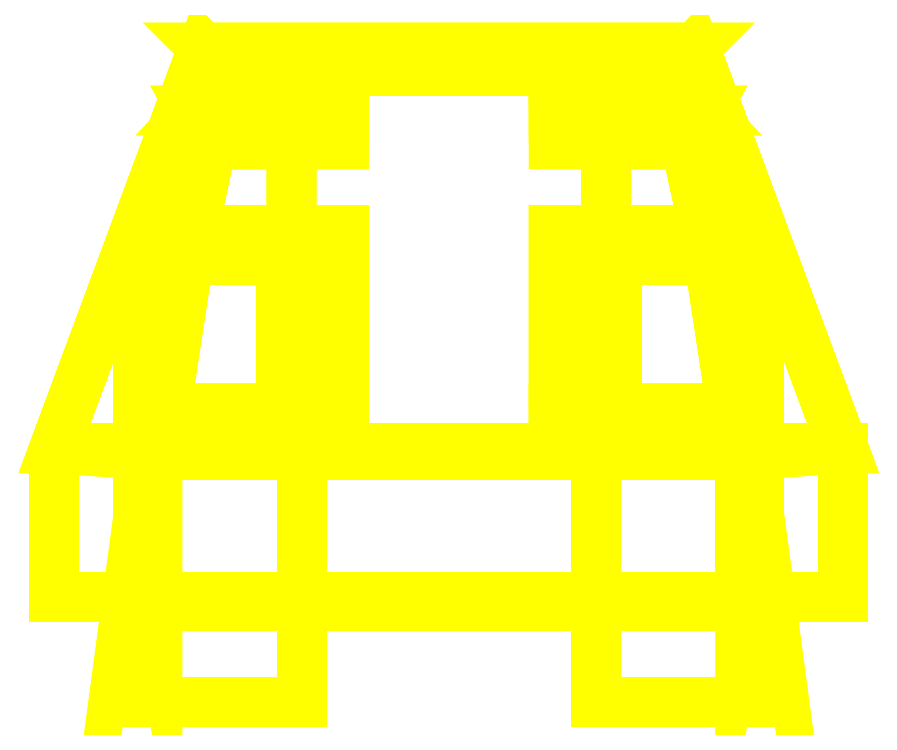
<metadata>
{"format":"dxf","ext":"dxf","renderer":"ezdxf+matplotlib","layout":"modelspace","background":"white","min_lineweight":24,"dpi":150}
</metadata>
<code>
0
SECTION
2
ENTITIES
0
3DFACE
8
TURRET
10
1.22
20
1.26
30
1.95
11
1.241
21
1.1
31
1.95
12
1.13
22
1.1
32
2.2
13
1.22
23
1.26
33
1.95
0
3DFACE
8
TURRET
10
1.22
20
1.26
30
1.95
11
1.13
21
1.1
31
2.2
12
1.241
22
1.1
32
1.95
13
1.22
23
1.26
33
1.95
0
3DFACE
8
TURRET
10
1.07
20
1.42
30
1.7
11
1.222
21
1.42
31
0.08
12
1.17
22
1.56
32
0.08
13
1.06
23
1.45
33
0.98
0
3DFACE
8
TURRET
10
1.06
20
1.45
30
0.98
11
1.17
21
1.56
31
0.08
12
1.222
22
1.42
32
0.08
13
1.07
23
1.42
33
1.7
0
3DFACE
8
TURRET
10
1.07
20
1.42
30
1.7
11
1.222
21
1.42
31
0.08
12
1.282
22
1.26
32
0.08
13
1.22
23
1.26
33
1.95
0
3DFACE
8
TURRET
10
1.22
20
1.26
30
1.95
11
1.282
21
1.26
31
0.08
12
1.222
22
1.42
32
0.08
13
1.07
23
1.42
33
1.7
0
3DFACE
8
TURRET
10
1.241
20
1.1
30
1.95
11
1.296
21
0.69
31
1.95
12
1.22
22
0.69
32
2.45
13
1.13
23
1.1
33
2.2
0
3DFACE
8
TURRET
10
1.13
20
1.1
30
2.2
11
1.22
21
0.69
31
2.45
12
1.296
22
0.69
32
1.95
13
1.241
23
1.1
33
1.95
0
3DFACE
8
TURRET
10
1.22
20
0.69
30
2.45
11
1.4
21
-0.16
31
2.45
12
1.41
22
-0.16
32
1.95
13
1.296
23
0.69
33
1.95
0
3DFACE
8
TURRET
10
1.296
20
0.69
30
1.95
11
1.41
21
-0.16
31
1.95
12
1.4
22
-0.16
32
2.45
13
1.22
23
0.69
33
2.45
0
3DFACE
8
TURRET
10
1.4
20
-0.16
30
2.45
11
1.44
21
-0.38
31
2.45
12
1.39
22
-0.38
32
2.63
13
1.35
23
-0.16
33
2.63
0
3DFACE
8
TURRET
10
1.35
20
-0.16
30
2.63
11
1.39
21
-0.38
31
2.63
12
1.44
22
-0.38
32
2.45
13
1.4
23
-0.16
33
2.45
0
3DFACE
8
TURRET
10
1.41
20
-0.16
30
1.95
11
1.44
21
-0.38
31
1.95
12
1.44
22
-0.38
32
2.45
13
1.4
23
-0.16
33
2.45
0
3DFACE
8
TURRET
10
1.4
20
-0.16
30
2.45
11
1.44
21
-0.38
31
2.45
12
1.44
22
-0.38
32
1.95
13
1.41
23
-0.16
33
1.95
0
3DFACE
8
TURRET
10
1.44
20
-0.38
30
2.15
11
1.44
21
-0.45
31
2.18
12
1.44
22
-0.78
32
2.45
13
1.44
23
-0.38
33
2.45
0
3DFACE
8
TURRET
10
1.44
20
-0.38
30
2.45
11
1.44
21
-0.78
31
2.45
12
1.44
22
-0.45
32
2.18
13
1.44
23
-0.38
33
2.15
0
3DFACE
8
TURRET
10
1.44
20
-0.38
30
2.45
11
1.44
21
-0.78
31
2.45
12
1.39
22
-1.1
32
2.63
13
1.39
23
-0.38
33
2.63
0
3DFACE
8
TURRET
10
1.39
20
-0.38
30
2.63
11
1.39
21
-1.1
31
2.63
12
1.44
22
-0.78
32
2.45
13
1.44
23
-0.38
33
2.45
0
3DFACE
8
TURRET
10
1.06
20
1.45
30
0.98
11
1.17
21
1.56
31
0.08
12
-1.17
22
1.56
32
0.08
13
-1.06
23
1.45
33
0.98
0
3DFACE
8
TURRET
10
-1.06
20
1.45
30
0.98
11
-1.17
21
1.56
31
0.08
12
1.17
22
1.56
32
0.08
13
1.06
23
1.45
33
0.98
0
3DFACE
8
TURRET
10
0.5
20
1.42
30
1.7
11
0.5
21
1.45
31
0.98
12
1.06
22
1.45
32
0.98
13
1.07
23
1.42
33
1.7
0
3DFACE
8
TURRET
10
1.07
20
1.42
30
1.7
11
1.06
21
1.45
31
0.98
12
0.5
22
1.45
32
0.98
13
0.5
23
1.42
33
1.7
0
3DFACE
8
TURRET
10
1.22
20
1.26
30
1.95
11
1.07
21
1.42
31
1.7
12
0.5
22
1.42
32
1.7
13
0.5
23
1.26
33
1.95
0
3DFACE
8
TURRET
10
0.5
20
1.26
30
1.95
11
0.5
21
1.42
31
1.7
12
1.07
22
1.42
32
1.7
13
1.22
23
1.26
33
1.95
0
3DFACE
8
TURRET
10
0.5
20
1.1
30
2.2
11
0.5
21
1.26
31
1.95
12
1.22
22
1.26
32
1.95
13
1.13
23
1.1
33
2.2
0
3DFACE
8
TURRET
10
1.13
20
1.1
30
2.2
11
1.22
21
1.26
31
1.95
12
0.5
22
1.26
32
1.95
13
0.5
23
1.1
33
2.2
0
3DFACE
8
TURRET
10
0.75
20
0.69
30
2.45
11
0.75
21
1.1
31
2.2
12
1.13
22
1.1
32
2.2
13
1.22
23
0.69
33
2.45
0
3DFACE
8
TURRET
10
1.22
20
0.69
30
2.45
11
1.13
21
1.1
31
2.2
12
0.75
22
1.1
32
2.2
13
0.75
23
0.69
33
2.45
0
3DFACE
8
TURRET
10
0.5
20
-0.38
30
2.63
11
0.5
21
-0.16
31
2.63
12
1.35
22
-0.16
32
2.63
13
1.39
23
-0.38
33
2.63
0
3DFACE
8
TURRET
10
1.39
20
-0.38
30
2.63
11
1.35
21
-0.16
31
2.63
12
0.5
22
-0.16
32
2.63
13
0.5
23
-0.38
33
2.63
0
3DFACE
8
TURRET
10
1.39
20
-1.1
30
2.63
11
1.39
21
-0.38
31
2.63
12
-1.39
22
-0.38
32
2.63
13
-1.39
23
-1.1
33
2.63
0
3DFACE
8
TURRET
10
-1.39
20
-1.1
30
2.63
11
-1.39
21
-0.38
31
2.63
12
1.39
22
-0.38
32
2.63
13
1.39
23
-1.1
33
2.63
0
3DFACE
8
TURRET
10
0.5
20
-0.16
30
2.63
11
0.5
21
0.69
31
2.45
12
1.22
22
0.69
32
2.45
13
1.35
23
-0.16
33
2.63
0
3DFACE
8
TURRET
10
1.35
20
-0.16
30
2.63
11
1.22
21
0.69
31
2.45
12
0.5
22
0.69
32
2.45
13
0.5
23
-0.16
33
2.63
0
3DFACE
8
TURRET
10
-1.17
20
1.56
30
0
11
-1.88
21
-0.35
31
0
12
-1.88
22
-0.35
32
0.08
13
-1.17
23
1.56
33
0.08
0
3DFACE
8
TURRET
10
1.88
20
-0.35
30
0.08
11
1.88
21
-0.35
31
0
12
1.17
22
1.56
32
0
13
1.17
23
1.56
33
0.08
0
3DFACE
8
TURRET
10
-1.17
20
1.56
30
0.08
11
-1.88
21
-0.35
31
0.08
12
1.88
22
-0.35
32
0.08
13
1.17
23
1.56
33
0.08
0
3DFACE
8
TURRET
10
1.17
20
1.56
30
0.08
11
1.17
21
1.56
31
0
12
-1.17
22
1.56
32
0
13
-1.17
23
1.56
33
0.08
0
3DFACE
8
TURRET
10
-1.88
20
-1.06
30
0.08
11
-1.88
21
-1.06
31
0
12
1.88
22
-1.06
32
0
13
1.88
23
-1.06
33
0.08
0
3DFACE
8
TURRET
10
1.88
20
-1.06
30
0.08
11
1.88
21
-1.06
31
0
12
1.88
22
-0.35
32
0
13
1.88
23
-0.35
33
0.08
0
3DFACE
8
TURRET
10
-1.88
20
-0.35
30
0
11
-1.88
21
-1.06
31
0
12
-1.88
22
-1.06
32
0.08
13
-1.88
23
-0.35
33
0.08
0
3DFACE
8
TURRET
10
-1.88
20
-0.35
30
0.08
11
-1.88
21
-1.06
31
0.08
12
1.88
22
-1.06
32
0.08
13
1.88
23
-0.35
33
0.08
0
3DFACE
8
TURRET
10
1.22
20
1.26
30
1.95
11
1.44
21
-0.38
31
1.95
12
1.88
22
-0.35
32
0.08
13
1.282
23
1.26
33
0.08
0
3DFACE
8
TURRET
10
1.282
20
1.26
30
0.08
11
1.88
21
-0.35
31
0.08
12
1.44
22
-0.38
32
1.95
13
1.22
23
1.26
33
1.95
0
3DFACE
8
TURRET
10
1.22
20
0.69
30
2.45
11
1.35
21
-0.16
31
2.63
12
1.4
22
-0.16
32
2.45
13
1.22
23
0.69
33
2.45
0
3DFACE
8
TURRET
10
1.22
20
0.69
30
2.45
11
1.4
21
-0.16
31
2.45
12
1.35
22
-0.16
32
2.63
13
1.22
23
0.69
33
2.45
0
3DFACE
8
TURRET
10
0.7
20
0.55
30
0.08
11
0.7
21
-1.56
31
0.08
12
0.7
22
-1.56
32
0.66
13
0.7
23
0.55
33
0.66
0
3DFACE
8
TURRET
10
1.48
20
-1.56
30
0.66
11
1.48
21
-1.56
31
0.08
12
1.48
22
0.55
32
0.08
13
1.48
23
0.55
33
0.66
0
3DFACE
8
TURRET
10
0.7
20
0.55
30
0.66
11
0.7
21
-1.56
31
0.66
12
1.48
22
-1.56
32
0.66
13
1.48
23
0.55
33
0.66
0
3DFACE
8
TURRET
10
1.48
20
0.55
30
0.66
11
1.48
21
0.55
31
0.08
12
0.7
22
0.55
32
0.08
13
0.7
23
0.55
33
0.66
0
3DFACE
8
TURRET
10
0.7
20
-1.56
30
0.66
11
0.7
21
-1.56
31
0.08
12
1.48
22
-1.56
32
0.08
13
1.48
23
-1.56
33
0.66
0
3DFACE
8
TURRET
10
1.48
20
-1.06
30
0.08
11
1.48
21
-1.56
31
0.08
12
0.7
22
-1.56
32
0.08
13
0.7
23
-1.06
33
0.08
0
3DFACE
8
TURRET
10
-0.7
20
-1.06
30
0.08
11
-0.7
21
-1.56
31
0.08
12
-1.48
22
-1.56
32
0.08
13
-1.48
23
-1.06
33
0.08
0
3DFACE
8
TURRET
10
-1.48
20
-1.56
30
0.66
11
-1.48
21
-1.56
31
0.08
12
-0.7
22
-1.56
32
0.08
13
-0.7
23
-1.56
33
0.66
0
3DFACE
8
TURRET
10
-1.48
20
0.55
30
0.66
11
-1.48
21
-1.56
31
0.66
12
-0.7
22
-1.56
32
0.66
13
-0.7
23
0.55
33
0.66
0
3DFACE
8
TURRET
10
-0.7
20
-1.56
30
0.66
11
-0.7
21
-1.56
31
0.08
12
-0.7
22
0.55
32
0.08
13
-0.7
23
0.55
33
0.66
0
3DFACE
8
TURRET
10
-1.48
20
0.55
30
0.08
11
-1.48
21
-1.56
31
0.08
12
-1.48
22
-1.56
32
0.66
13
-1.48
23
0.55
33
0.66
0
3DFACE
8
TURRET
10
-0.7
20
0.55
30
0.66
11
-0.7
21
0.55
31
0.08
12
-1.48
22
0.55
32
0.08
13
-1.48
23
0.55
33
0.66
0
3DFACE
8
TURRET
10
0.7
20
0.55
30
0.66
11
0.7
21
-0.19
31
0.66
12
0.7
22
-0.19
32
1.42
13
0.7
23
0.55
33
1.42
0
3DFACE
8
TURRET
10
0.8
20
-0.19
30
1.42
11
0.8
21
-0.19
31
0.66
12
0.8
22
0.55
32
0.66
13
0.8
23
0.55
33
1.42
0
3DFACE
8
TURRET
10
0.8
20
0.55
30
1.42
11
0.8
21
0.55
31
0.66
12
0.7
22
0.55
32
0.66
13
0.7
23
0.55
33
1.42
0
3DFACE
8
TURRET
10
0.7
20
-0.19
30
1.42
11
0.7
21
-0.19
31
0.66
12
0.8
22
-0.19
32
0.66
13
0.8
23
-0.19
33
1.42
0
3DFACE
8
TURRET
10
0.8
20
-0.3
30
1.76
11
0.8
21
-0.19
31
1.42
12
0.8
22
0.55
32
1.42
13
0.8
23
0.36
33
1.76
0
3DFACE
8
TURRET
10
0.7
20
-0.3
30
1.76
11
0.7
21
-0.19
31
1.42
12
0.8
22
-0.19
32
1.42
13
0.8
23
-0.3
33
1.76
0
3DFACE
8
TURRET
10
0.8
20
0.36
30
1.76
11
0.8
21
0.55
31
1.42
12
0.7
22
0.55
32
1.42
13
0.7
23
0.36
33
1.76
0
3DFACE
8
TURRET
10
0.7
20
0.55
30
1.42
11
0.7
21
-0.19
31
1.42
12
0.7
22
-0.3
32
1.76
13
0.7
23
0.36
33
1.76
0
3DFACE
8
TURRET
10
0.8
20
-0.21
30
1.83
11
0.8
21
-0.3
31
1.76
12
0.8
22
0.36
32
1.76
13
0.8
23
0.28
33
1.83
0
3DFACE
8
TURRET
10
0.7
20
0.36
30
1.76
11
0.7
21
-0.3
31
1.76
12
0.7
22
-0.21
32
1.83
13
0.7
23
0.28
33
1.83
0
3DFACE
8
TURRET
10
0.7
20
0.28
30
1.83
11
0.7
21
-0.21
31
1.83
12
0.8
22
-0.21
32
1.83
13
0.8
23
0.28
33
1.83
0
3DFACE
8
TURRET
10
0.7
20
-0.21
30
1.83
11
0.7
21
-0.3
31
1.76
12
0.8
22
-0.3
32
1.76
13
0.8
23
-0.21
33
1.83
0
3DFACE
8
TURRET
10
0.8
20
0.28
30
1.83
11
0.8
21
0.36
31
1.76
12
0.7
22
0.36
32
1.76
13
0.7
23
0.28
33
1.83
0
3DFACE
8
TURRET
10
-0.8
20
0.55
30
1.42
11
-0.8
21
-0.19
31
1.42
12
-0.8
22
-0.3
32
1.76
13
-0.8
23
0.36
33
1.76
0
3DFACE
8
TURRET
10
-0.7
20
0.36
30
1.76
11
-0.7
21
0.55
31
1.42
12
-0.8
22
0.55
32
1.42
13
-0.8
23
0.36
33
1.76
0
3DFACE
8
TURRET
10
-0.7
20
-0.3
30
1.76
11
-0.7
21
-0.19
31
1.42
12
-0.7
22
0.55
32
1.42
13
-0.7
23
0.36
33
1.76
0
3DFACE
8
TURRET
10
-0.8
20
-0.3
30
1.76
11
-0.8
21
-0.19
31
1.42
12
-0.7
22
-0.19
32
1.42
13
-0.7
23
-0.3
33
1.76
0
3DFACE
8
TURRET
10
-0.8
20
0.55
30
0.66
11
-0.8
21
-0.19
31
0.66
12
-0.8
22
-0.19
32
1.42
13
-0.8
23
0.55
33
1.42
0
3DFACE
8
TURRET
10
-0.7
20
0.55
30
1.42
11
-0.7
21
0.55
31
0.66
12
-0.8
22
0.55
32
0.66
13
-0.8
23
0.55
33
1.42
0
3DFACE
8
TURRET
10
-0.7
20
-0.19
30
1.42
11
-0.7
21
-0.19
31
0.66
12
-0.7
22
0.55
32
0.66
13
-0.7
23
0.55
33
1.42
0
3DFACE
8
TURRET
10
-0.8
20
-0.19
30
1.42
11
-0.8
21
-0.19
31
0.66
12
-0.7
22
-0.19
32
0.66
13
-0.7
23
-0.19
33
1.42
0
3DFACE
8
TURRET
10
-0.8
20
0.36
30
1.76
11
-0.8
21
-0.3
31
1.76
12
-0.8
22
-0.21
32
1.83
13
-0.8
23
0.28
33
1.83
0
3DFACE
8
TURRET
10
-0.7
20
0.28
30
1.83
11
-0.7
21
0.36
31
1.76
12
-0.8
22
0.36
32
1.76
13
-0.8
23
0.28
33
1.83
0
3DFACE
8
TURRET
10
-0.7
20
-0.21
30
1.83
11
-0.7
21
-0.3
31
1.76
12
-0.7
22
0.36
32
1.76
13
-0.7
23
0.28
33
1.83
0
3DFACE
8
TURRET
10
-0.8
20
-0.21
30
1.83
11
-0.8
21
-0.3
31
1.76
12
-0.7
22
-0.3
32
1.76
13
-0.7
23
-0.21
33
1.83
0
3DFACE
8
TURRET
10
-0.8
20
0.28
30
1.83
11
-0.8
21
-0.21
31
1.83
12
-0.7
22
-0.21
32
1.83
13
-0.7
23
0.28
33
1.83
0
3DFACE
8
TURRET
10
-1.07
20
1.42
30
1.7
11
-1.06
21
1.45
31
0.98
12
-0.5
22
1.45
32
0.98
13
-0.5
23
1.42
33
1.7
0
3DFACE
8
TURRET
10
-0.5
20
1.42
30
1.7
11
-0.5
21
1.45
31
0.98
12
-1.06
22
1.45
32
0.98
13
-1.07
23
1.42
33
1.7
0
3DFACE
8
TURRET
10
-1.13
20
1.1
30
2.2
11
-1.22
21
1.26
31
1.95
12
-0.5
22
1.26
32
1.95
13
-0.5
23
1.1
33
2.2
0
3DFACE
8
TURRET
10
-0.5
20
1.1
30
2.2
11
-0.5
21
1.26
31
1.95
12
-1.22
22
1.26
32
1.95
13
-1.13
23
1.1
33
2.2
0
3DFACE
8
TURRET
10
-0.5
20
1.26
30
1.95
11
-0.5
21
1.42
31
1.7
12
-1.07
22
1.42
32
1.7
13
-1.22
23
1.26
33
1.95
0
3DFACE
8
TURRET
10
-1.22
20
1.26
30
1.95
11
-1.07
21
1.42
31
1.7
12
-0.5
22
1.42
32
1.7
13
-0.5
23
1.26
33
1.95
0
3DFACE
8
TURRET
10
-0.5
20
-0.16
30
2.63
11
-0.5
21
0.69
31
2.45
12
-1.22
22
0.69
32
2.45
13
-1.35
23
-0.16
33
2.63
0
3DFACE
8
TURRET
10
-1.35
20
-0.16
30
2.63
11
-1.22
21
0.69
31
2.45
12
-0.5
22
0.69
32
2.45
13
-0.5
23
-0.16
33
2.63
0
3DFACE
8
TURRET
10
-1.07
20
1.42
30
1.7
11
-1.222
21
1.42
31
0.08
12
-1.282
22
1.26
32
0.08
13
-1.22
23
1.26
33
1.95
0
3DFACE
8
TURRET
10
-1.22
20
1.26
30
1.95
11
-1.282
21
1.26
31
0.08
12
-1.222
22
1.42
32
0.08
13
-1.07
23
1.42
33
1.7
0
3DFACE
8
TURRET
10
-1.07
20
1.42
30
1.7
11
-1.222
21
1.42
31
0.08
12
-1.17
22
1.56
32
0.08
13
-1.06
23
1.45
33
0.98
0
3DFACE
8
TURRET
10
-1.06
20
1.45
30
0.98
11
-1.17
21
1.56
31
0.08
12
-1.222
22
1.42
32
0.08
13
-1.07
23
1.42
33
1.7
0
3DFACE
8
TURRET
10
-1.282
20
1.26
30
0.08
11
-1.88
21
-0.35
31
0.08
12
-1.44
22
-0.38
32
1.95
13
-1.22
23
1.26
33
1.95
0
3DFACE
8
TURRET
10
-1.22
20
1.26
30
1.95
11
-1.44
21
-0.38
31
1.95
12
-1.88
22
-0.35
32
0.08
13
-1.282
23
1.26
33
0.08
0
3DFACE
8
TURRET
10
-1.22
20
0.69
30
2.45
11
-1.35
21
-0.16
31
2.63
12
-1.4
22
-0.16
32
2.45
13
-1.22
23
0.69
33
2.45
0
3DFACE
8
TURRET
10
-1.22
20
0.69
30
2.45
11
-1.4
21
-0.16
31
2.45
12
-1.35
22
-0.16
32
2.63
13
-1.22
23
0.69
33
2.45
0
3DFACE
8
TURRET
10
-1.35
20
-0.16
30
2.63
11
-1.39
21
-0.38
31
2.63
12
-1.44
22
-0.38
32
2.45
13
-1.4
23
-0.16
33
2.45
0
3DFACE
8
TURRET
10
-1.4
20
-0.16
30
2.45
11
-1.44
21
-0.38
31
2.45
12
-1.39
22
-0.38
32
2.63
13
-1.35
23
-0.16
33
2.63
0
3DFACE
8
TURRET
10
-1.22
20
1.26
30
1.95
11
-1.241
21
1.1
31
1.95
12
-1.13
22
1.1
32
2.2
13
-1.22
23
1.26
33
1.95
0
3DFACE
8
TURRET
10
-1.22
20
1.26
30
1.95
11
-1.13
21
1.1
31
2.2
12
-1.241
22
1.1
32
1.95
13
-1.22
23
1.26
33
1.95
0
3DFACE
8
TURRET
10
-1.13
20
1.1
30
2.2
11
-1.22
21
0.69
31
2.45
12
-1.296
22
0.69
32
1.95
13
-1.241
23
1.1
33
1.95
0
3DFACE
8
TURRET
10
-1.241
20
1.1
30
1.95
11
-1.296
21
0.69
31
1.95
12
-1.22
22
0.69
32
2.45
13
-1.13
23
1.1
33
2.2
0
3DFACE
8
TURRET
10
-1.296
20
0.69
30
1.95
11
-1.41
21
-0.16
31
1.95
12
-1.4
22
-0.16
32
2.45
13
-1.22
23
0.69
33
2.45
0
3DFACE
8
TURRET
10
-1.22
20
0.69
30
2.45
11
-1.4
21
-0.16
31
2.45
12
-1.41
22
-0.16
32
1.95
13
-1.296
23
0.69
33
1.95
0
3DFACE
8
TURRET
10
-1.41
20
-0.16
30
1.95
11
-1.44
21
-0.38
31
1.95
12
-1.44
22
-0.38
32
2.45
13
-1.4
23
-0.16
33
2.45
0
3DFACE
8
TURRET
10
-1.4
20
-0.16
30
2.45
11
-1.44
21
-0.38
31
2.45
12
-1.44
22
-0.38
32
1.95
13
-1.41
23
-0.16
33
1.95
0
3DFACE
8
TURRET
10
-1.22
20
0.69
30
2.45
11
-1.13
21
1.1
31
2.2
12
-0.75
22
1.1
32
2.2
13
-0.75
23
0.69
33
2.45
0
3DFACE
8
TURRET
10
-0.75
20
0.69
30
2.45
11
-0.75
21
1.1
31
2.2
12
-1.13
22
1.1
32
2.2
13
-1.22
23
0.69
33
2.45
0
3DFACE
8
TURRET
10
-1.39
20
-0.38
30
2.63
11
-1.39
21
-1.1
31
2.63
12
-1.44
22
-0.78
32
2.45
13
-1.44
23
-0.38
33
2.45
0
3DFACE
8
TURRET
10
-1.44
20
-0.38
30
2.45
11
-1.44
21
-0.78
31
2.45
12
-1.39
22
-1.1
32
2.63
13
-1.39
23
-0.38
33
2.63
0
3DFACE
8
TURRET
10
-1.44
20
-0.38
30
2.45
11
-1.44
21
-0.78
31
2.45
12
-1.44
22
-0.45
32
2.18
13
-1.44
23
-0.38
33
2.15
0
3DFACE
8
TURRET
10
-1.44
20
-0.38
30
2.15
11
-1.44
21
-0.45
31
2.18
12
-1.44
22
-0.78
32
2.45
13
-1.44
23
-0.38
33
2.45
0
3DFACE
8
TURRET
10
-1.39
20
-0.38
30
2.63
11
-1.35
21
-0.16
31
2.63
12
-0.5
22
-0.16
32
2.63
13
-0.5
23
-0.38
33
2.63
0
3DFACE
8
TURRET
10
-0.5
20
-0.38
30
2.63
11
-0.5
21
-0.16
31
2.63
12
-1.35
22
-0.16
32
2.63
13
-1.39
23
-0.38
33
2.63
0
VIEWPORT
8
0
10
144.7
20
101.2
30
0
40
391.1
41
222.2
68
     2
69
     1
0
VIEWPORT
8
0
10
139.2
20
100.8
30
0
40
222.8
41
161.3
68
     1
69
     2
0
ENDSEC
0
EOF

</code>
